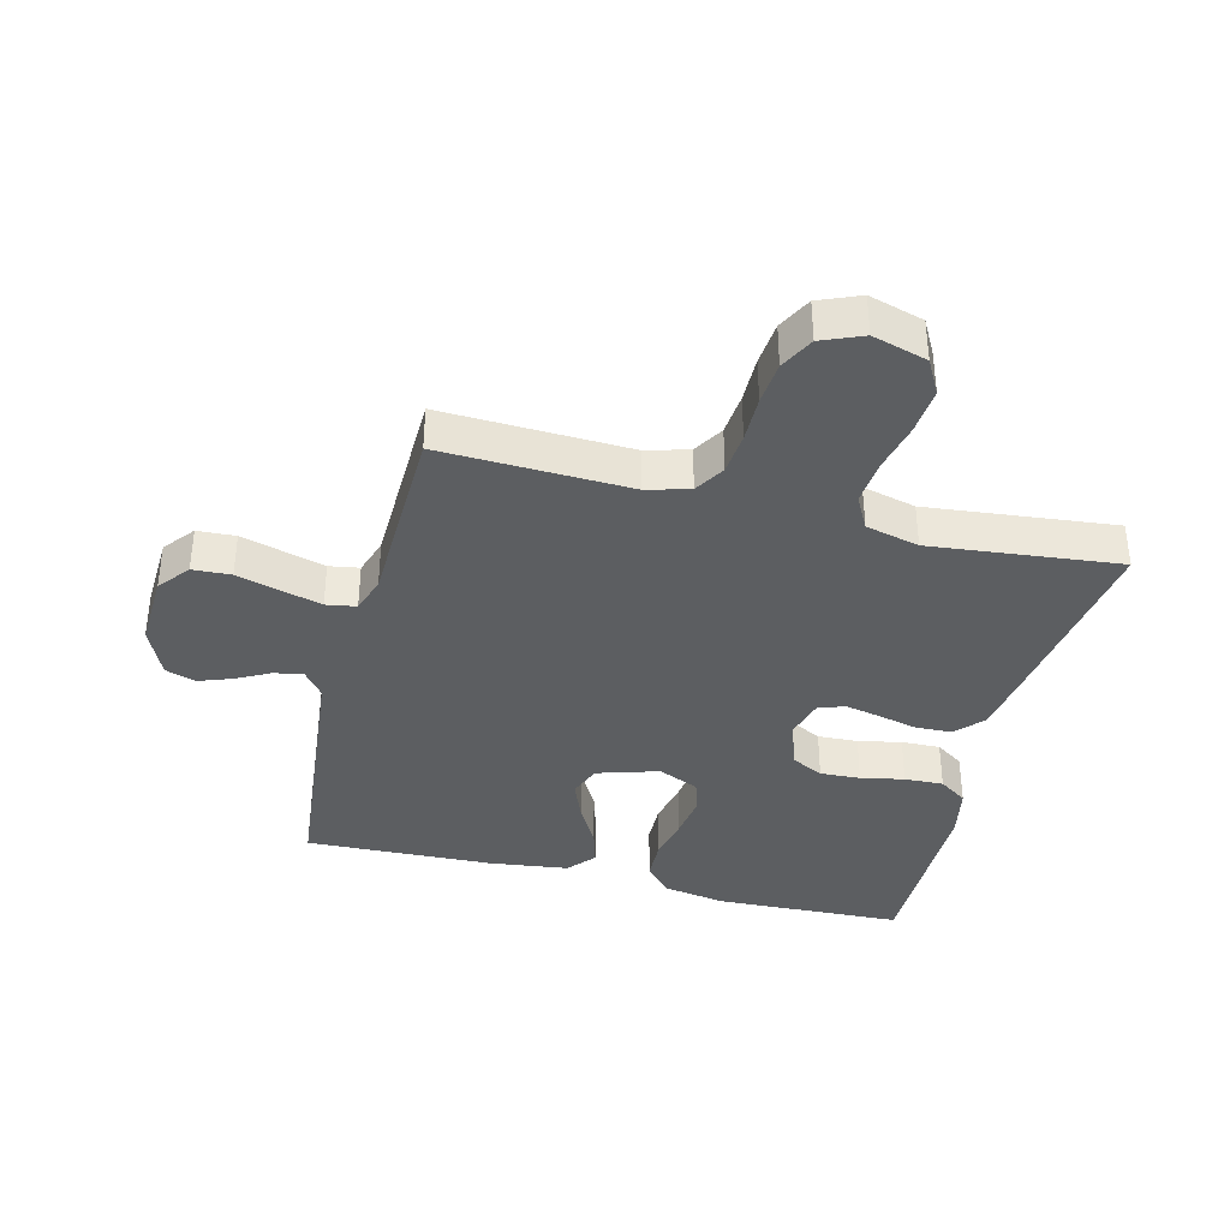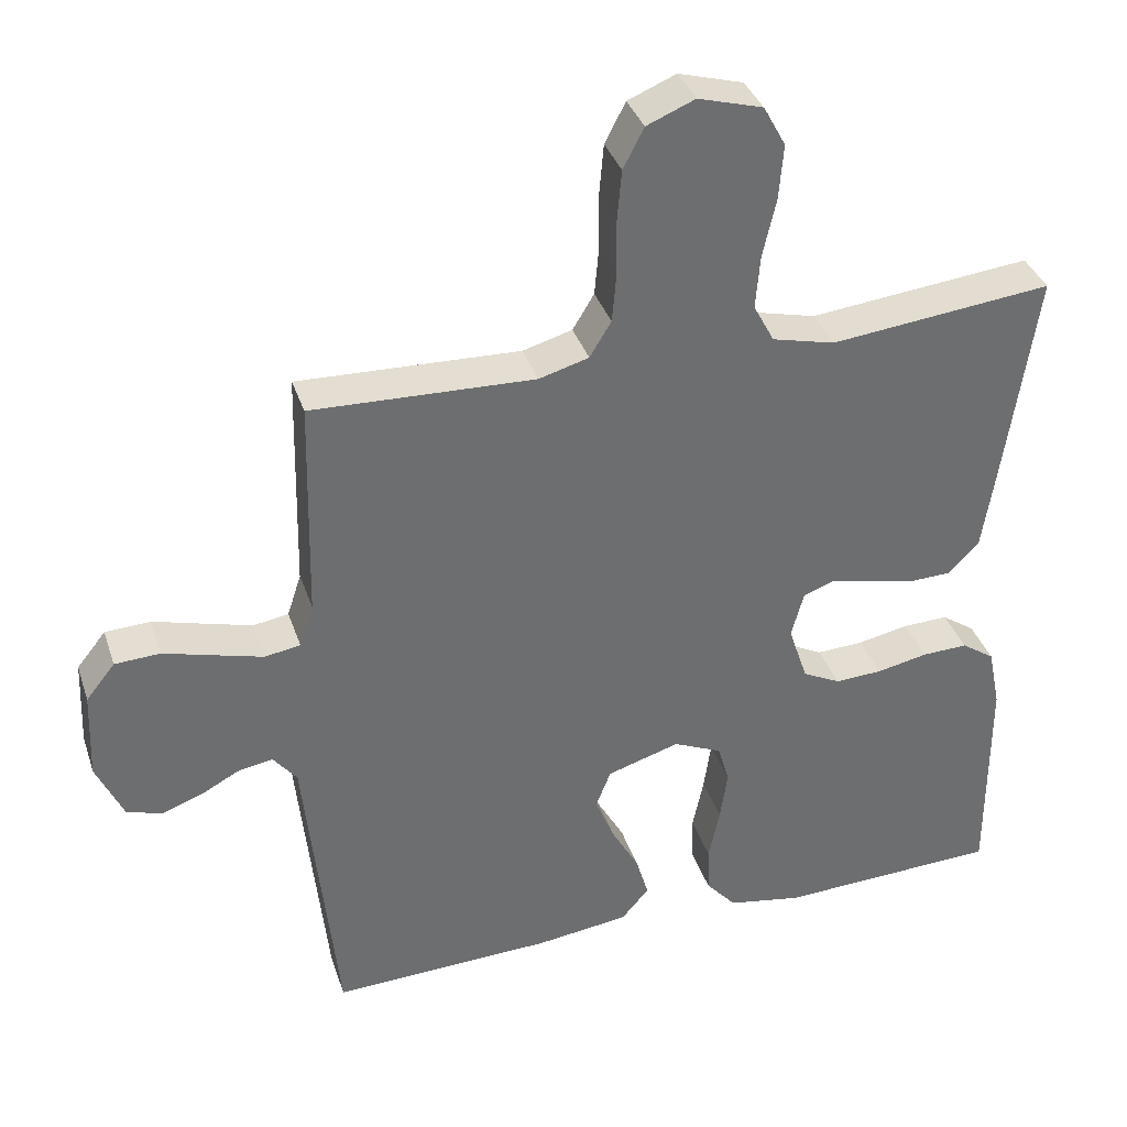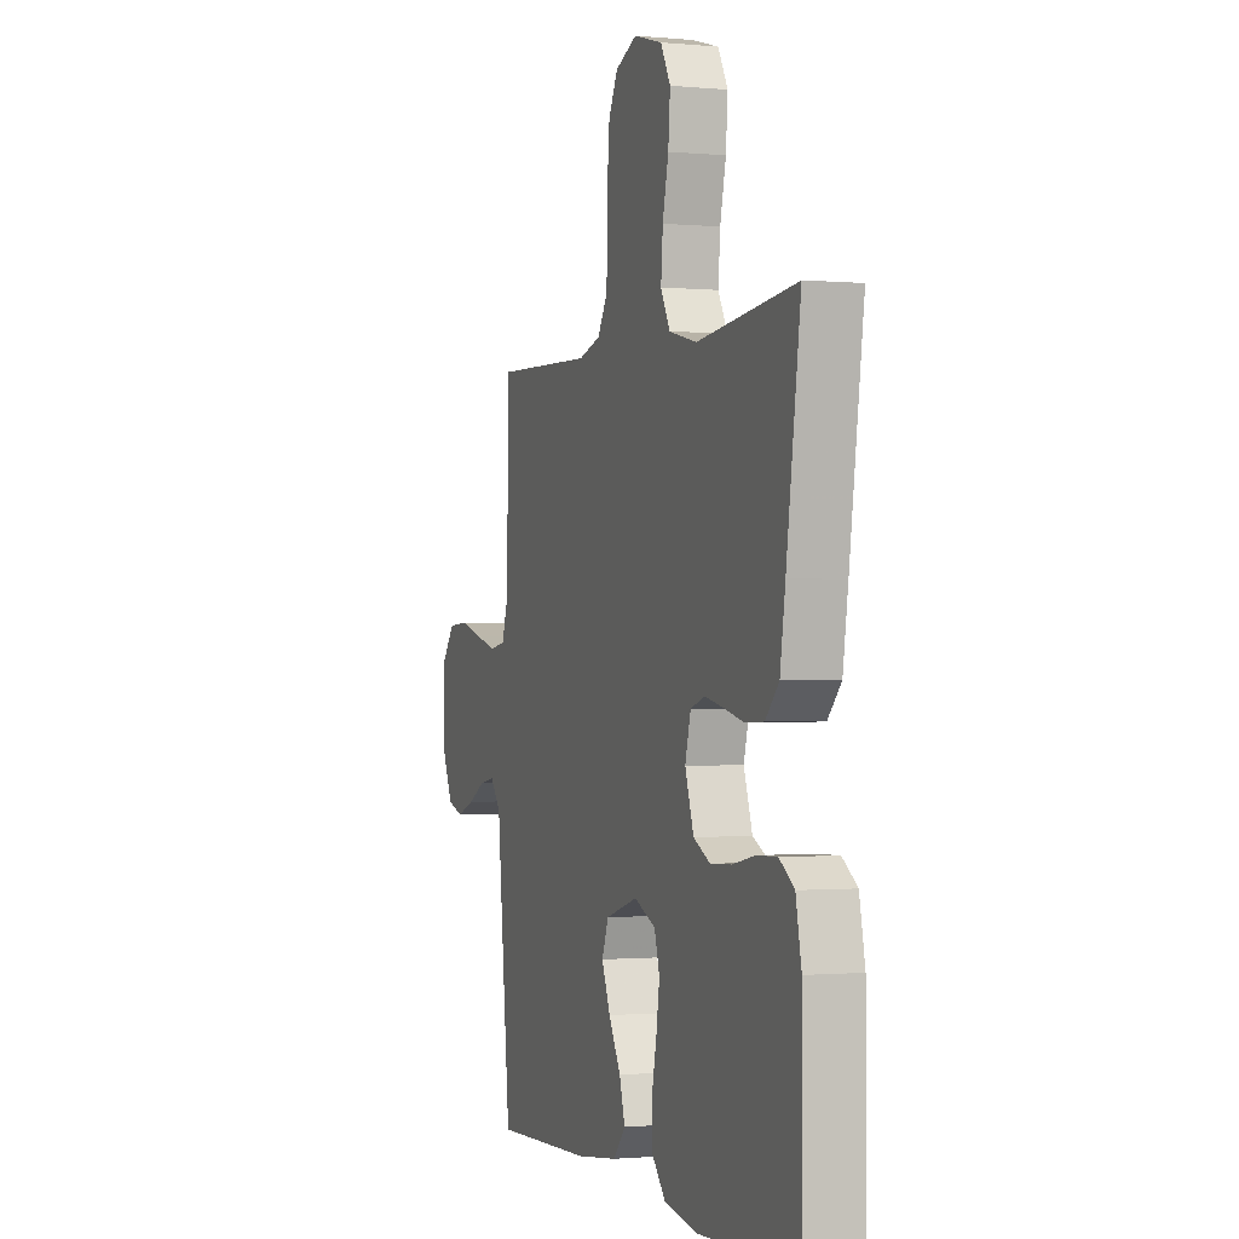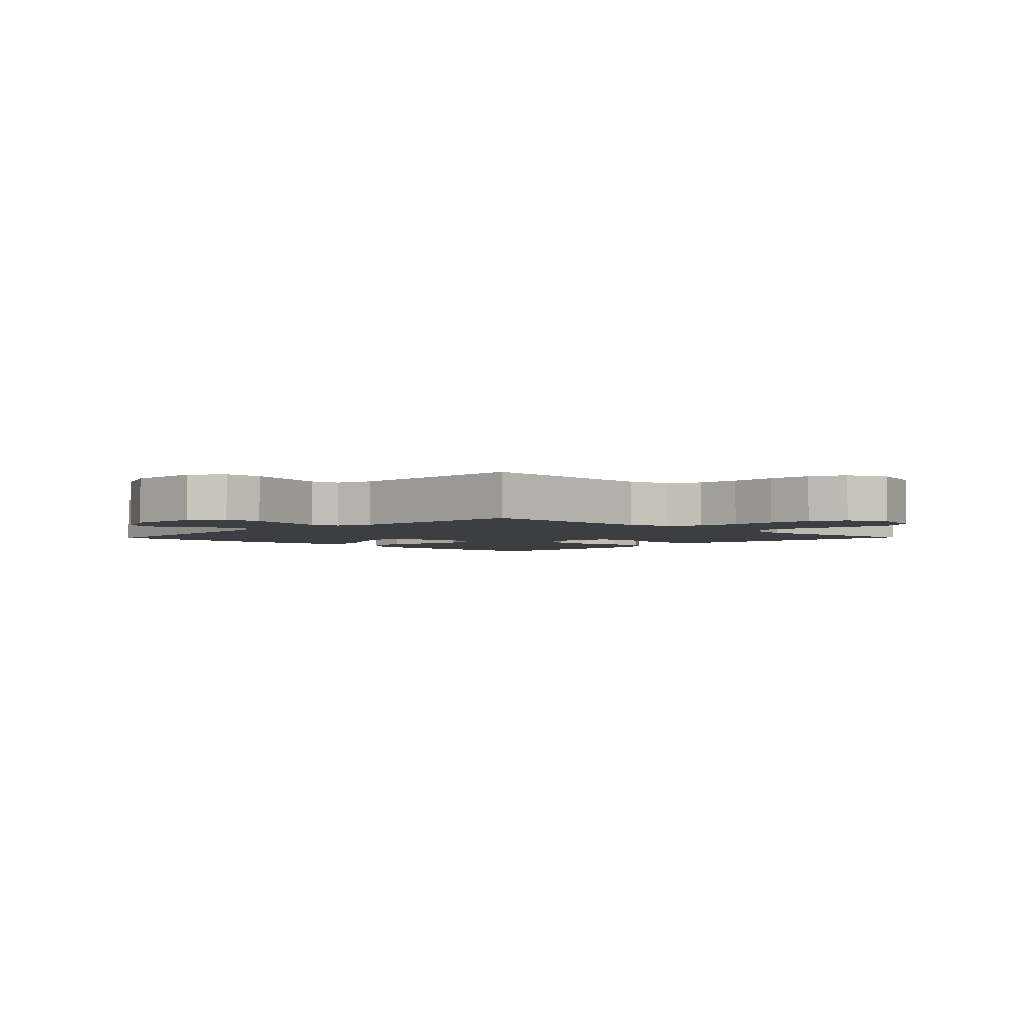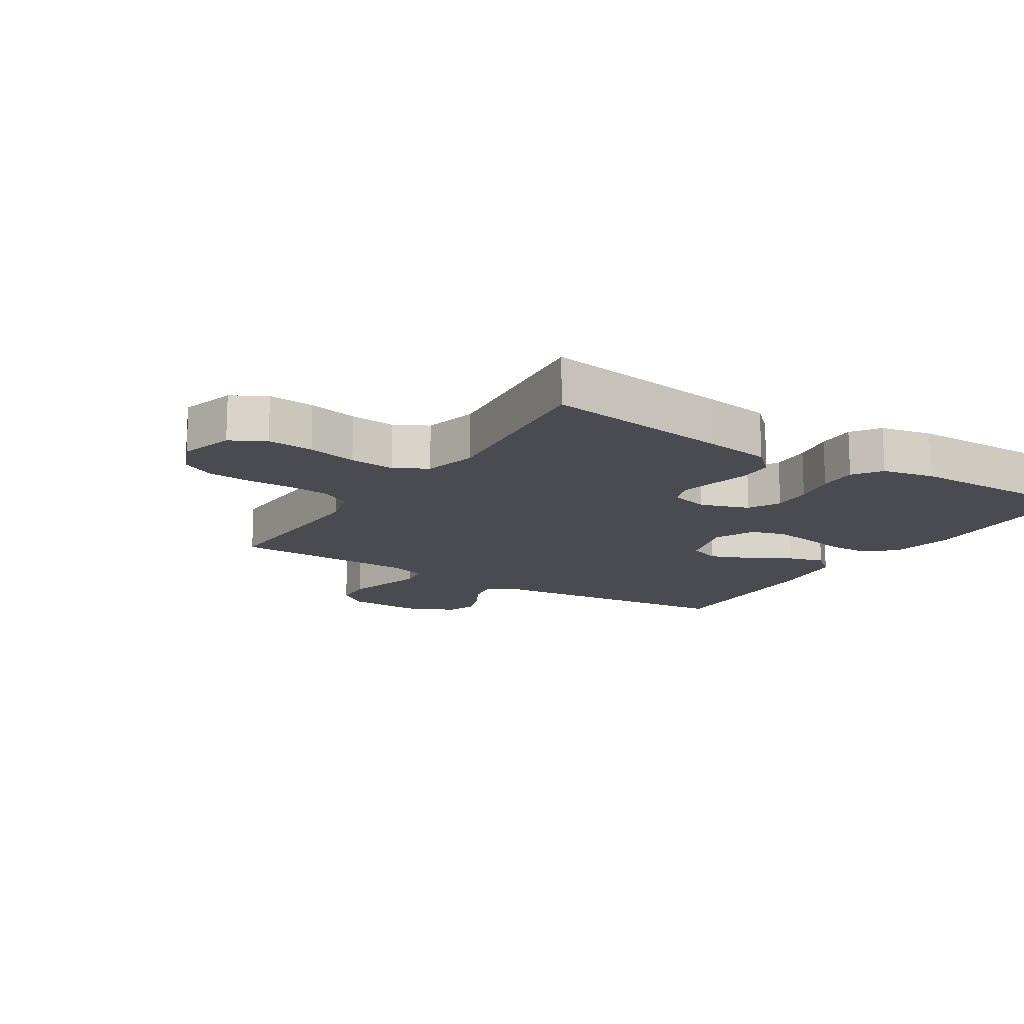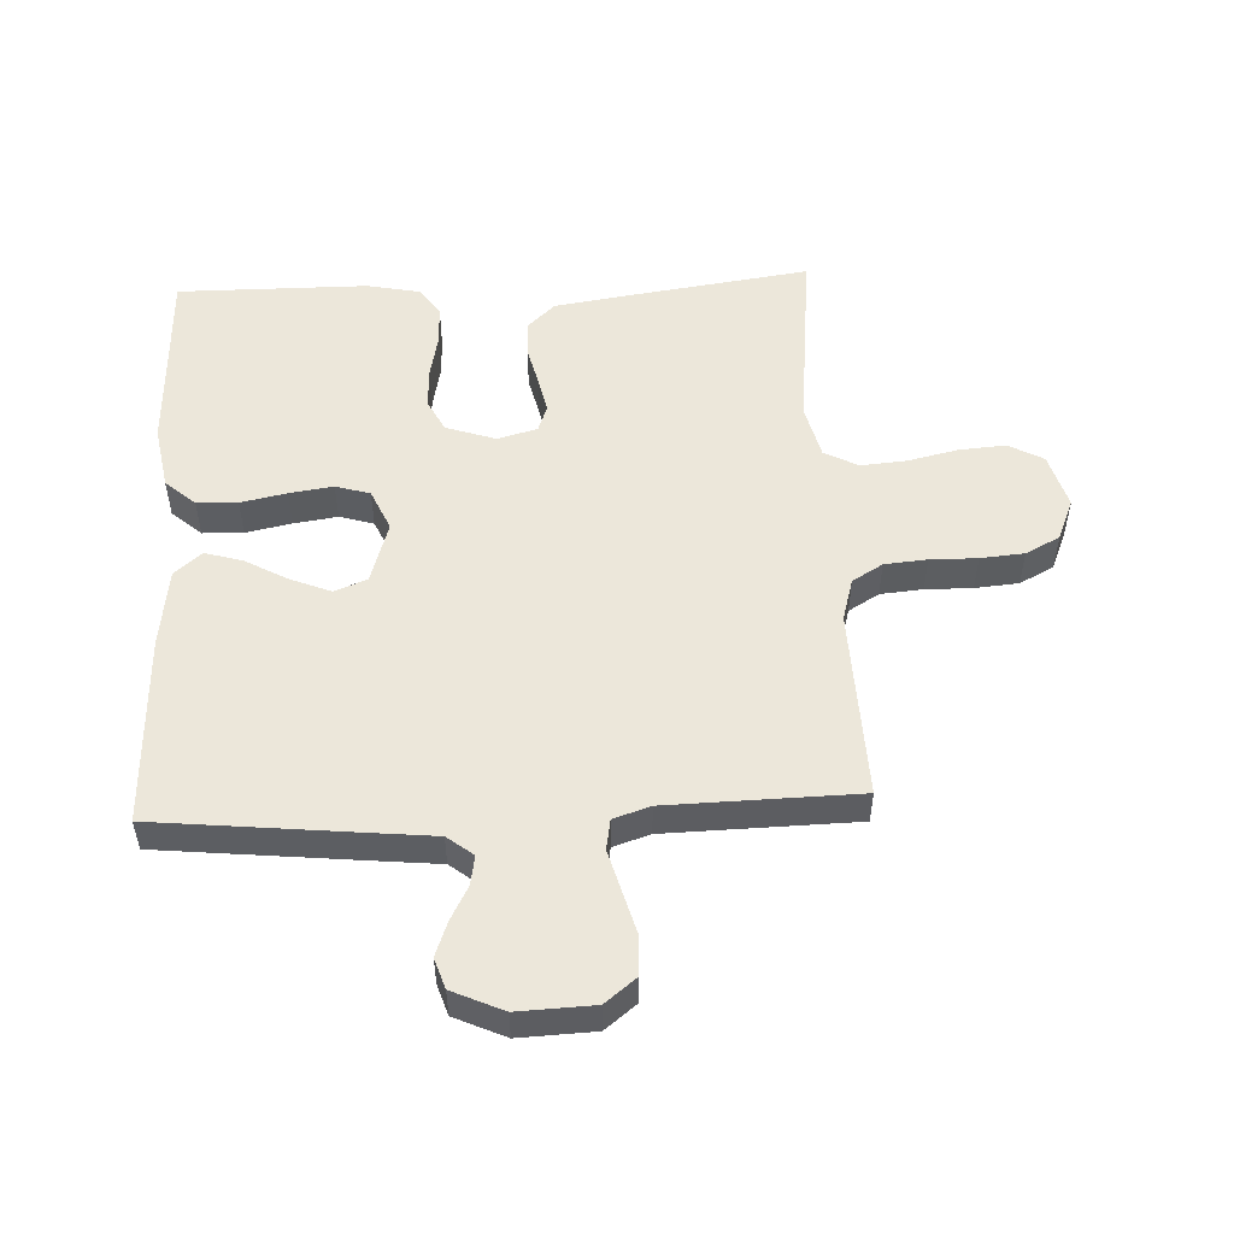
<metadata>
{"format":"obj","ext":"obj","renderer":"f3d","projection":"perspective","resolution":1024,"background":"white","views":[{"elev":-37.3,"azim":-14.2,"up":"+Y"},{"elev":36.3,"azim":-17.5,"up":"+Z"},{"elev":-0.9,"azim":70.7,"up":"+Z"},{"elev":-3.1,"azim":-44.1,"up":"+Y"},{"elev":-14.6,"azim":57.7,"up":"+Y"},{"elev":52.3,"azim":-92.6,"up":"+Y"}]}
</metadata>
<code>
v 0.5 0.07 -0.5
v 0.2 0.07 -0.512
v 0.099 0.07 -0.494
v 0.058 0.07 -0.447
v 0.056 0.07 -0.383
v 0.071 0.07 -0.311
v 0.081 0.07 -0.242
v 0.065 0.07 -0.188
v 0 0.07 -0.159
v -0.098 0.07 -0.189
v -0.118 0.07 -0.241
v -0.092 0.07 -0.305
v -0.055 0.07 -0.371
v -0.038 0.07 -0.43
v -0.075 0.07 -0.473
v -0.2 0.07 -0.489
v -0.5 0.07 -0.5
v -0.531 0.07 -0.2
v -0.543 0.07 -0.081
v -0.575 0.07 -0.04
v -0.621 0.07 -0.048
v -0.674 0.07 -0.076
v -0.728 0.07 -0.096
v -0.776 0.07 -0.08
v -0.812 0.07 0
v -0.807 0.07 0.119
v -0.768 0.07 0.168
v -0.707 0.07 0.171
v -0.639 0.07 0.152
v -0.574 0.07 0.134
v -0.526 0.07 0.142
v -0.507 0.07 0.2
v -0.5 0.07 0.5
v -0.2 0.07 0.489
v -0.133 0.07 0.508
v -0.104 0.07 0.556
v -0.098 0.07 0.623
v -0.099 0.07 0.697
v -0.093 0.07 0.766
v -0.065 0.07 0.82
v 0 0.07 0.847
v 0.087 0.07 0.822
v 0.117 0.07 0.767
v 0.111 0.07 0.693
v 0.093 0.07 0.614
v 0.087 0.07 0.542
v 0.115 0.07 0.489
v 0.2 0.07 0.468
v 0.5 0.07 0.5
v 0.457 0.07 0.2
v 0.441 0.07 0.096
v 0.4 0.07 0.053
v 0.343 0.07 0.051
v 0.281 0.07 0.066
v 0.224 0.07 0.078
v 0.182 0.07 0.063
v 0.165 0.07 0
v 0.191 0.07 -0.078
v 0.242 0.07 -0.104
v 0.306 0.07 -0.101
v 0.375 0.07 -0.087
v 0.437 0.07 -0.085
v 0.482 0.07 -0.116
v 0.499 0.07 -0.2
v 0.5 0 -0.5
v 0.2 0 -0.512
v 0.099 0 -0.494
v 0.058 0 -0.447
v 0.056 0 -0.383
v 0.071 0 -0.311
v 0.081 0 -0.242
v 0.065 0 -0.188
v 0 0 -0.159
v -0.098 0 -0.189
v -0.118 0 -0.241
v -0.092 0 -0.305
v -0.055 0 -0.371
v -0.038 0 -0.43
v -0.075 0 -0.473
v -0.2 0 -0.489
v -0.5 0 -0.5
v -0.531 0 -0.2
v -0.543 0 -0.081
v -0.575 0 -0.04
v -0.621 0 -0.048
v -0.674 0 -0.076
v -0.728 0 -0.096
v -0.776 0 -0.08
v -0.812 0 0
v -0.807 0 0.119
v -0.768 0 0.168
v -0.707 0 0.171
v -0.639 0 0.152
v -0.574 0 0.134
v -0.526 0 0.142
v -0.507 0 0.2
v -0.5 0 0.5
v -0.2 0 0.489
v -0.133 0 0.508
v -0.104 0 0.556
v -0.098 0 0.623
v -0.099 0 0.697
v -0.093 0 0.766
v -0.065 0 0.82
v 0 0 0.847
v 0.087 0 0.822
v 0.117 0 0.767
v 0.111 0 0.693
v 0.093 0 0.614
v 0.087 0 0.542
v 0.115 0 0.489
v 0.2 0 0.468
v 0.5 0 0.5
v 0.457 0 0.2
v 0.441 0 0.096
v 0.4 0 0.053
v 0.343 0 0.051
v 0.281 0 0.066
v 0.224 0 0.078
v 0.182 0 0.063
v 0.165 0 0
v 0.191 0 -0.078
v 0.242 0 -0.104
v 0.306 0 -0.101
v 0.375 0 -0.087
v 0.437 0 -0.085
v 0.482 0 -0.116
v 0.499 0 -0.2
f 60 61 62 63
f 59 60 63 64
f 51 52 53 54
f 51 54 55
f 48 49 50 51
f 47 48 51 55
f 46 47 55 56
f 42 43 44 45
f 42 45 46
f 41 42 46
f 37 38 39 40
f 36 37 40 41
f 32 33 34
f 31 32 34 35
f 26 27 28 29
f 26 29 30
f 25 26 30
f 24 25 30 31
f 21 22 23 24
f 16 17 18 19
f 16 19 20
f 15 16 20
f 12 13 14 15
f 11 12 15 20
f 10 11 20
f 9 10 20
f 3 4 5 6
f 3 6 7
f 2 3 7
f 59 64 1 2
f 58 59 2 7
f 57 58 7 8
f 56 57 8 9
f 36 41 46 56
f 35 36 56 9
f 31 35 9 20
f 21 24 31
f 20 21 31
f 127 126 125 124
f 128 127 124 123
f 118 117 116 115
f 119 118 115
f 115 114 113 112
f 119 115 112 111
f 120 119 111 110
f 109 108 107 106
f 110 109 106
f 110 106 105
f 104 103 102 101
f 105 104 101 100
f 98 97 96
f 99 98 96 95
f 93 92 91 90
f 94 93 90
f 94 90 89
f 95 94 89 88
f 88 87 86 85
f 83 82 81 80
f 84 83 80
f 84 80 79
f 79 78 77 76
f 84 79 76 75
f 84 75 74
f 84 74 73
f 70 69 68 67
f 71 70 67
f 71 67 66
f 66 65 128 123
f 71 66 123 122
f 72 71 122 121
f 73 72 121 120
f 120 110 105 100
f 73 120 100 99
f 84 73 99 95
f 95 88 85
f 95 85 84
f 1 65 66 2
f 2 66 67 3
f 3 67 68 4
f 4 68 69 5
f 5 69 70 6
f 6 70 71 7
f 7 71 72 8
f 8 72 73 9
f 9 73 74 10
f 10 74 75 11
f 11 75 76 12
f 12 76 77 13
f 13 77 78 14
f 14 78 79 15
f 15 79 80 16
f 16 80 81 17
f 17 81 82 18
f 18 82 83 19
f 19 83 84 20
f 20 84 85 21
f 21 85 86 22
f 22 86 87 23
f 23 87 88 24
f 24 88 89 25
f 25 89 90 26
f 26 90 91 27
f 27 91 92 28
f 28 92 93 29
f 29 93 94 30
f 30 94 95 31
f 31 95 96 32
f 32 96 97 33
f 33 97 98 34
f 34 98 99 35
f 35 99 100 36
f 36 100 101 37
f 37 101 102 38
f 38 102 103 39
f 39 103 104 40
f 40 104 105 41
f 41 105 106 42
f 42 106 107 43
f 43 107 108 44
f 44 108 109 45
f 45 109 110 46
f 46 110 111 47
f 47 111 112 48
f 48 112 113 49
f 49 113 114 50
f 50 114 115 51
f 51 115 116 52
f 52 116 117 53
f 53 117 118 54
f 54 118 119 55
f 55 119 120 56
f 56 120 121 57
f 57 121 122 58
f 58 122 123 59
f 59 123 124 60
f 60 124 125 61
f 61 125 126 62
f 62 126 127 63
f 63 127 128 64
f 64 128 65 1

</code>
